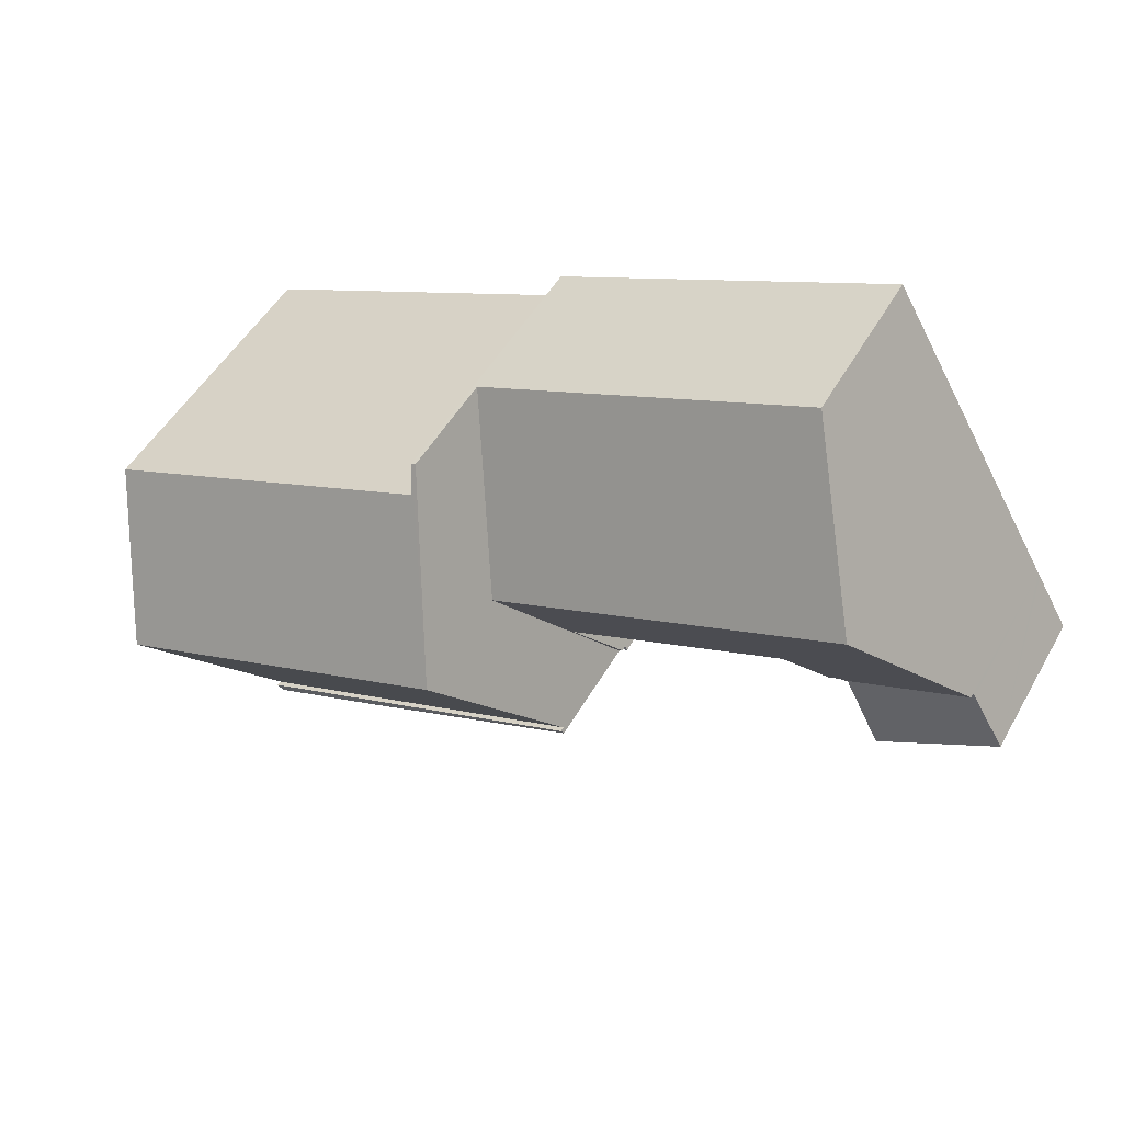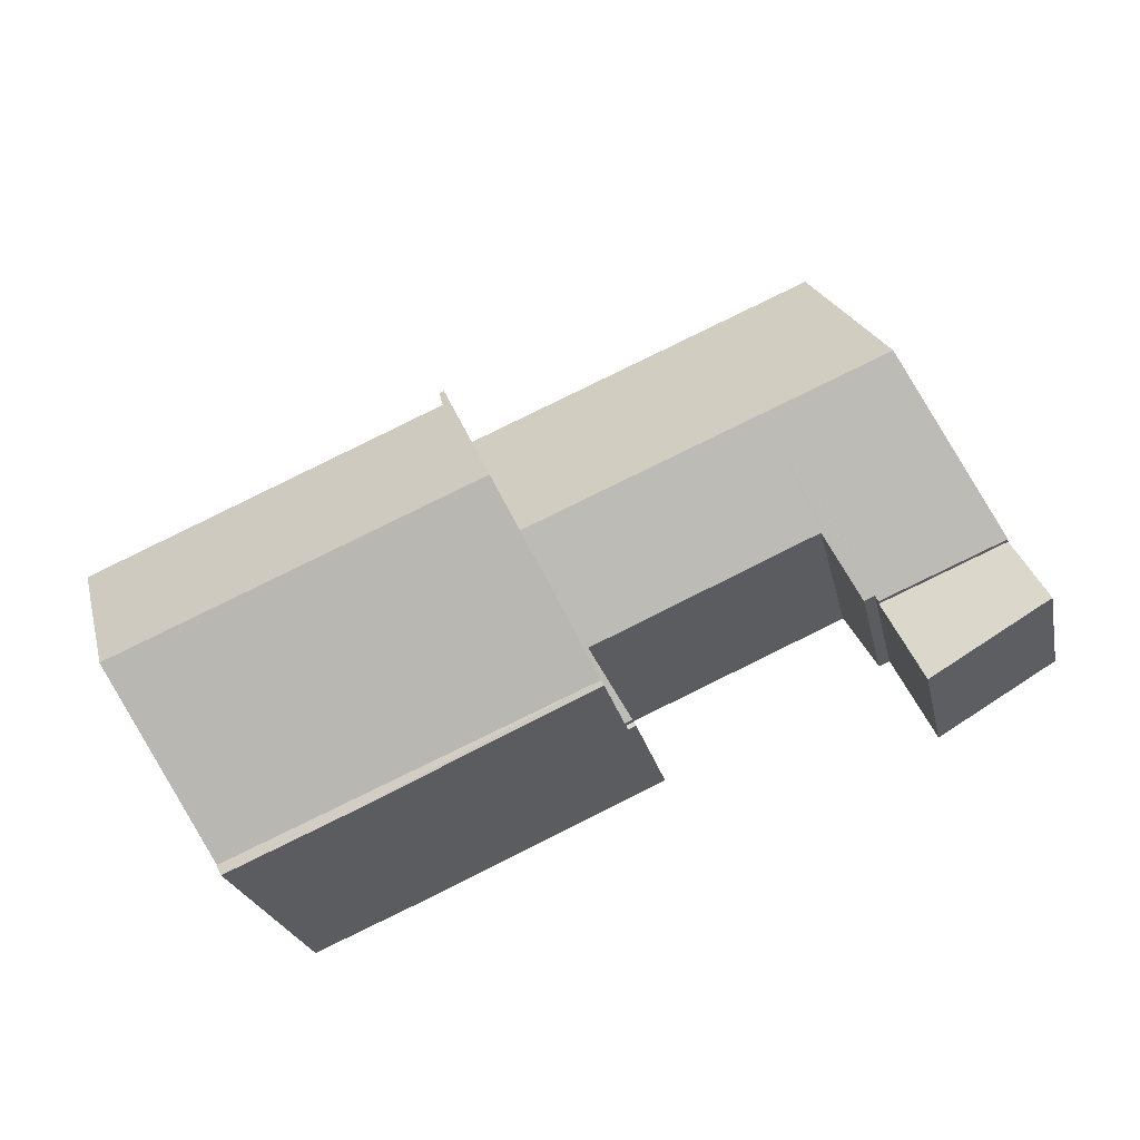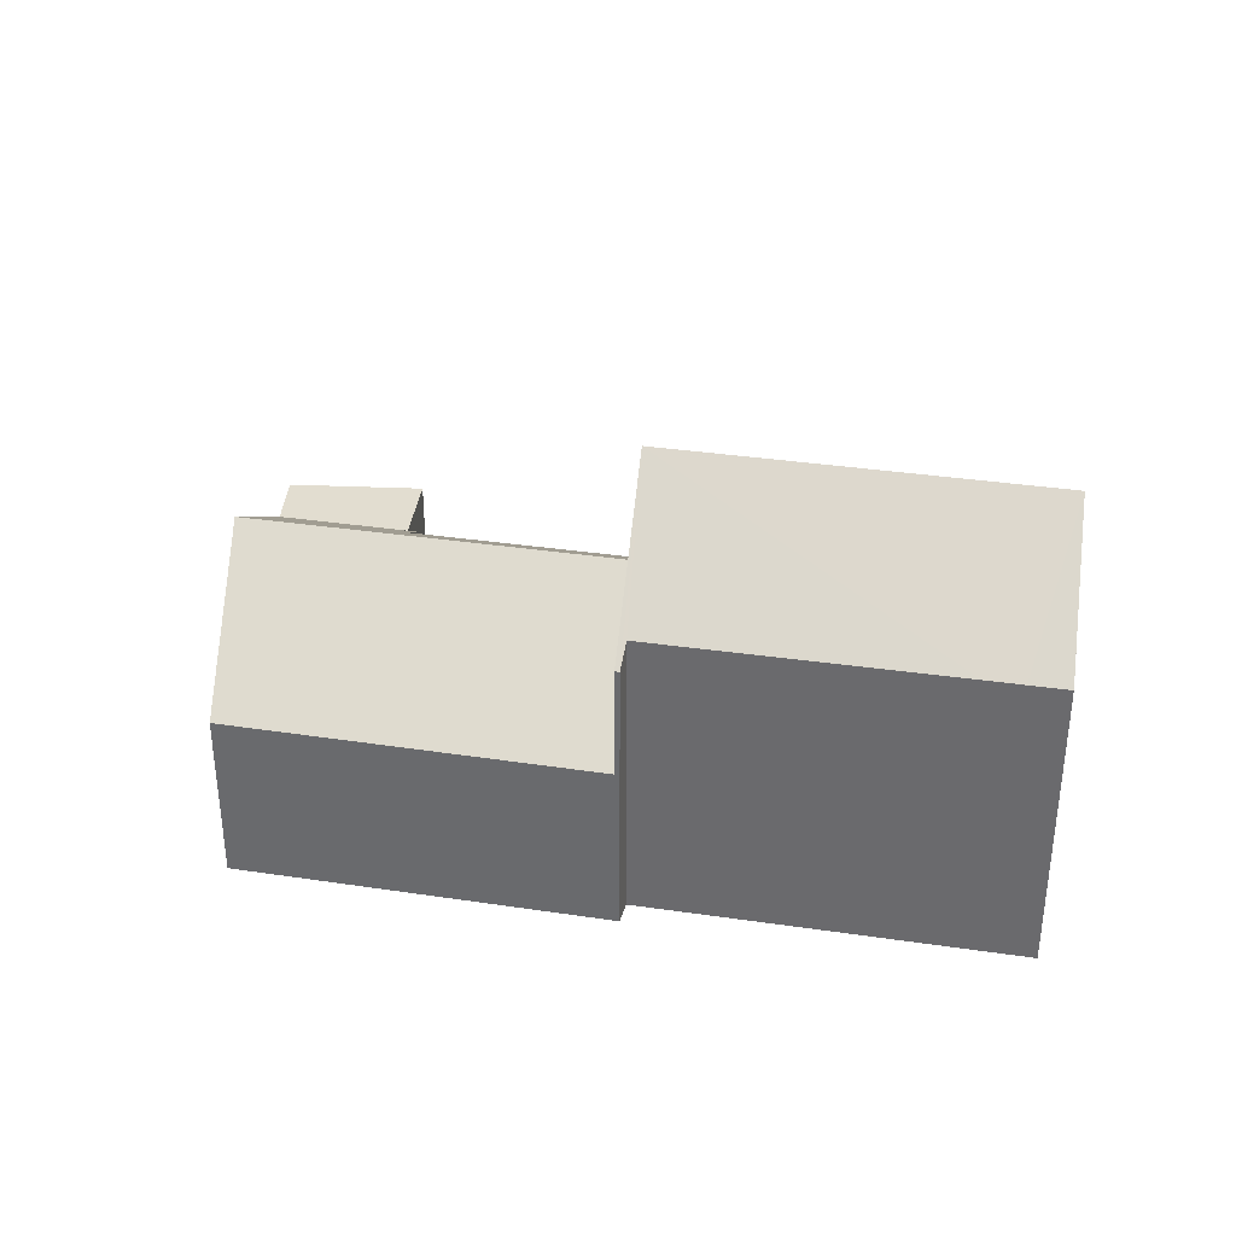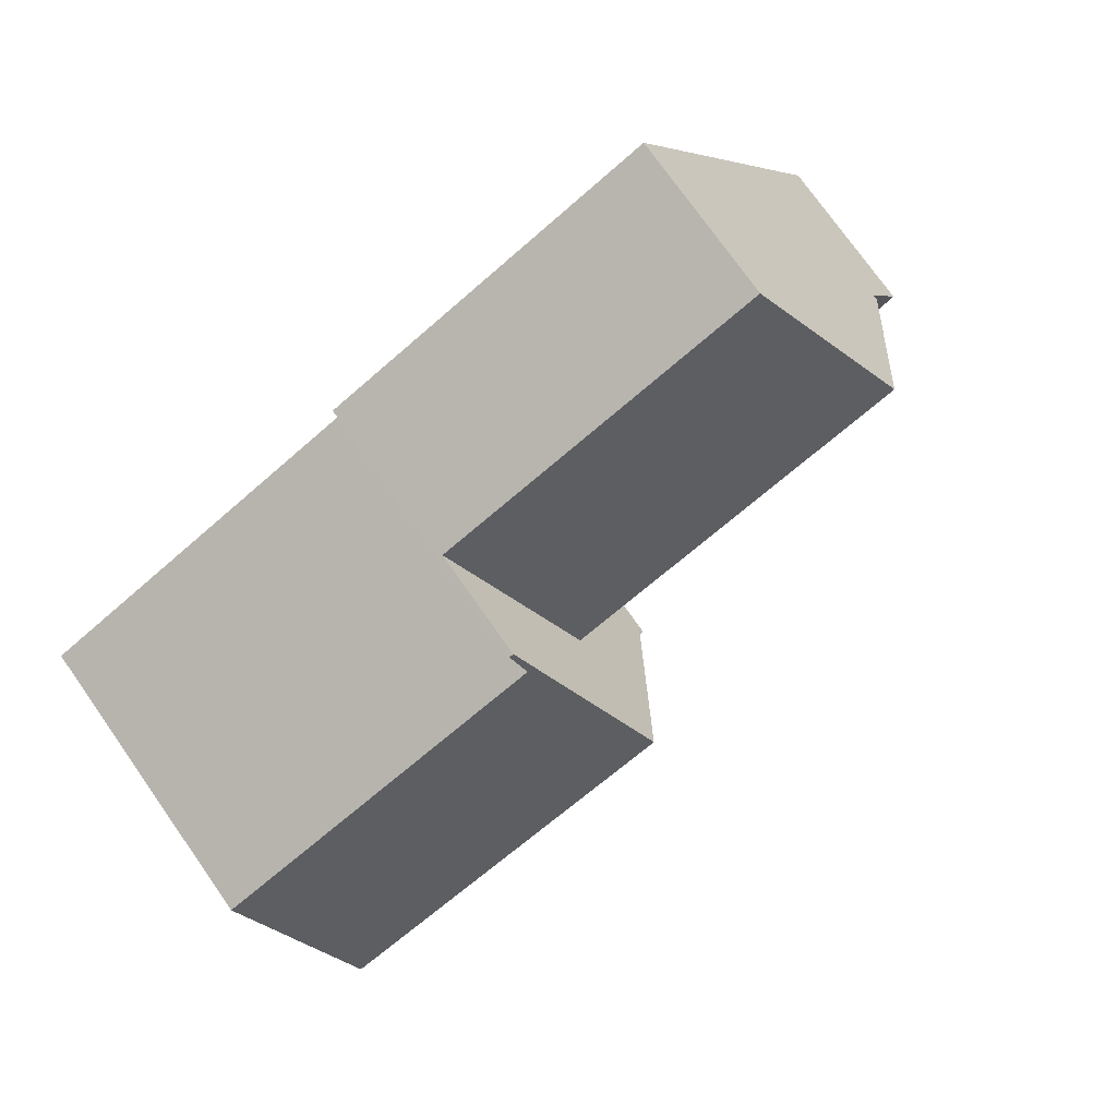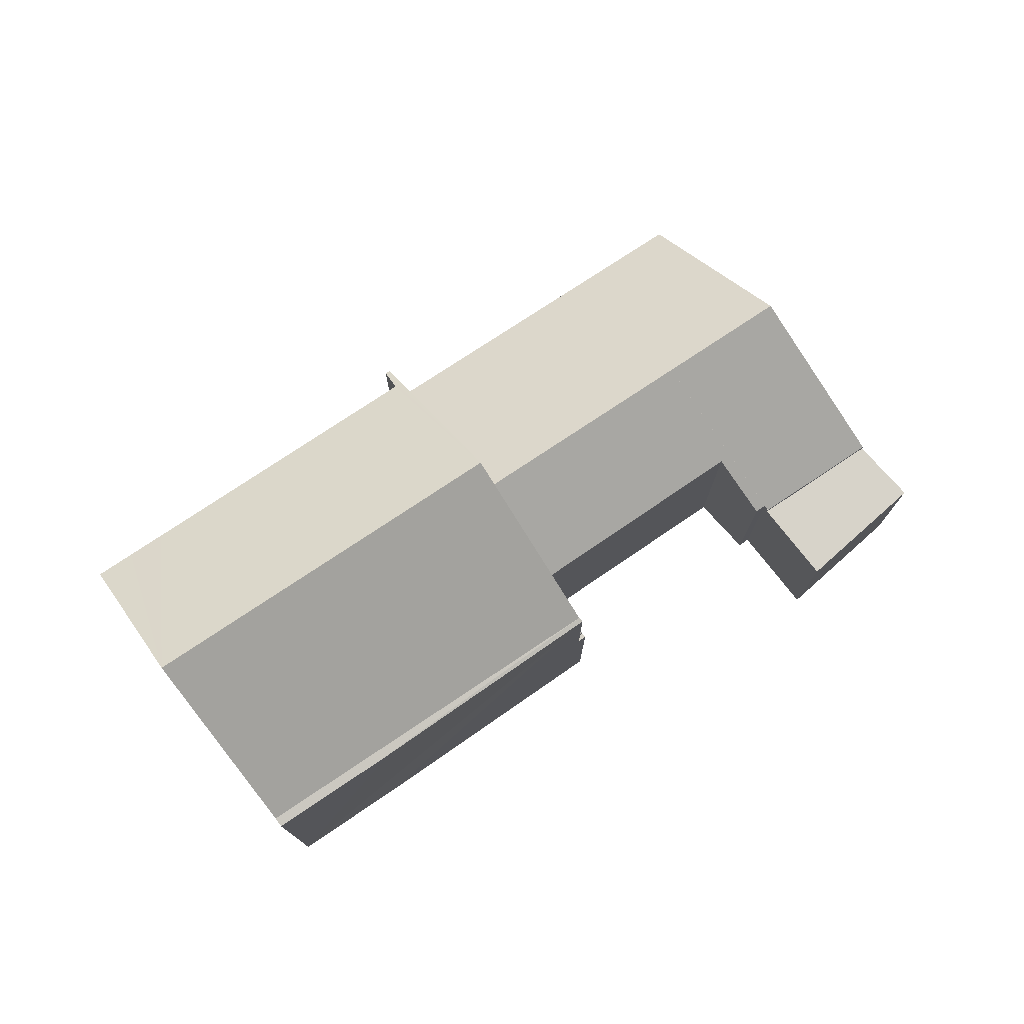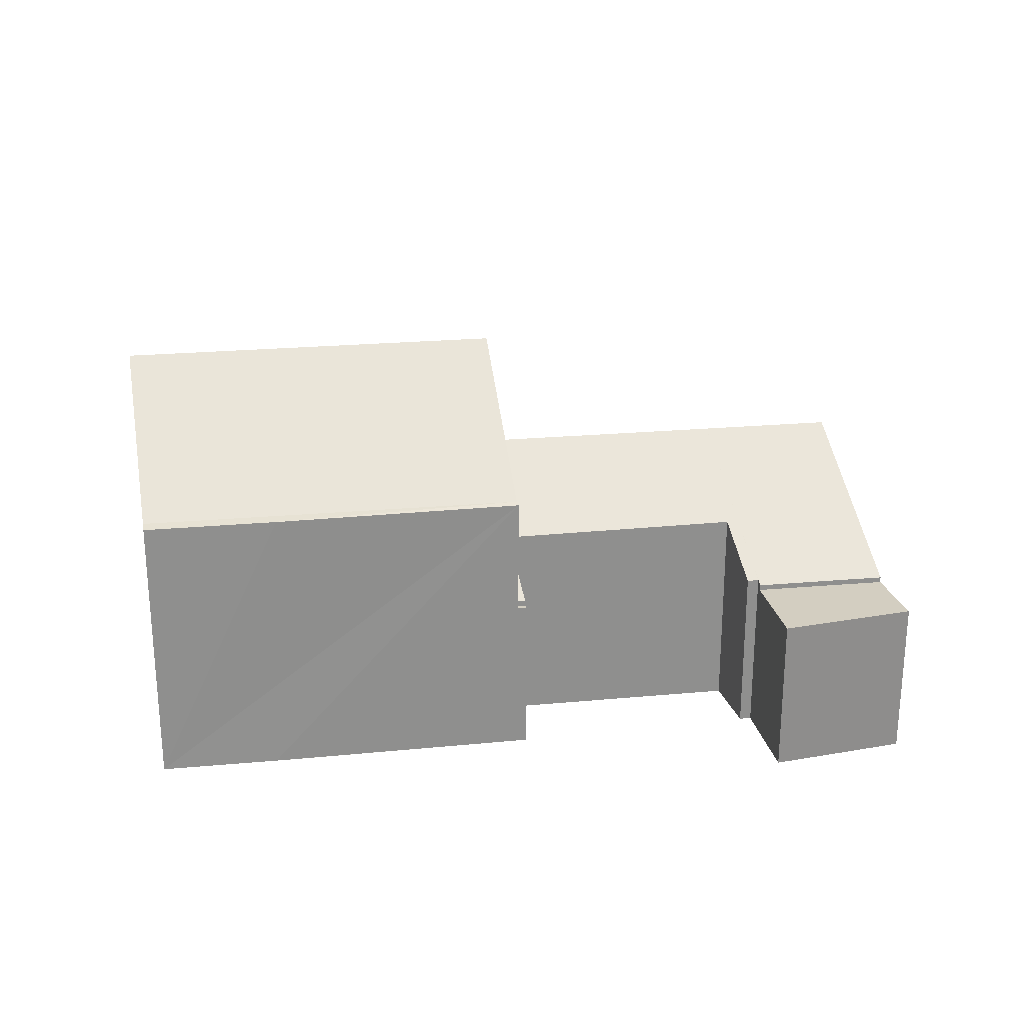
<metadata>
{"format":"obj","ext":"obj","renderer":"f3d","projection":"perspective","resolution":1024,"background":"white","views":[{"elev":50.2,"azim":-151.2,"up":"+Z"},{"elev":-23.6,"azim":-168.4,"up":"+Z"},{"elev":35.1,"azim":34.3,"up":"+Y"},{"elev":76.1,"azim":144.7,"up":"+Z"},{"elev":76.2,"azim":169.4,"up":"+Y"},{"elev":25.2,"azim":-164.9,"up":"+Y"}]}
</metadata>
<code>
v  28.11 10.62 -9.574
v  15.07 10.71 -3.607
v  28.27 10.71 -9.247
v  24 10.62 -7.805
v  23.53 10.62 -7.604
v  14.99 10.64 -3.774
v  15.07 2.209e-16 -3.607
v  14.99 2.311e-16 -3.774
v  28.27 5.662e-16 -9.247
v  28.11 5.862e-16 -9.574
v  24 4.779e-16 -7.805
v  23.53 4.656e-16 -7.604
v  28.27 10.52 -9.247
v  17.96 15.08 2.243
v  31.15 15.08 -3.397
v  15.07 10.52 -3.607
v  20.8 10.59 8.002
v  20.96 10.59 7.932
v  20.66 11.21 7.102
v  30.98 11.23 2.66
v  32.26 11.23 2.107
v  33.59 11.23 1.536
v  33.52 11.33 1.414
v  33.59 -9.405e-17 1.536
v  20.66 -4.349e-16 7.102
v  30.98 -1.629e-16 2.66
v  32.26 -1.29e-16 2.107
v  20.8 -4.9e-16 8.002
v  20.96 -4.857e-16 7.932
v  31.15 2.08e-16 -3.397
v  33.52 -8.658e-17 1.414
v  17.96 -1.373e-16 2.243
v  14.79 6.341 -3.486
v  16.06 7.959 -1.298
v  15.07 6.341 -3.607
v  1.351 6.341 2.259
v  4.724 10.54 7.9
v  5.97 6.341 0.285
v  9.343 10.54 5.925
v  6.082 6.477 0.465
v  6.48 6.471 0.285
v  7.737 8.011 2.346
v  17.96 10.54 2.243
v  8.025 6.432 13.42
v  12.65 6.422 11.46
v  20.8 6.406 8.002
v  6.082 -2.847e-17 0.465
v  6.48 -1.745e-17 0.285
v  5.985 -1.702e-17 0.278
v  5.985 6.341 0.278
v  5.97 -1.745e-17 0.285
v  1.351 -1.383e-16 2.259
v  14.79 2.135e-16 -3.486
v  7.737 -1.437e-16 2.346
v  16.06 7.948e-17 -1.298
v  4.724 -4.837e-16 7.9
v  8.025 -8.217e-16 13.42
v  12.65 -7.015e-16 11.46
v  14.99 6.13 -3.774
v  14.79 6.13 -3.486
v  15.07 6.13 -3.607
v  14.7 6.13 -3.644
v  14.7 2.231e-16 -3.644
v  4.261 6.13 -2.572
v  5.89 6.13 0.095
v  4.451 6.13 -2.686
v  0 6.13 3.754e-16
v  5.985 6.13 0.278
v  5.97 6.13 0.285
v  1.278 6.13 2.136
v  1.351 6.13 2.259
v  4.451 1.645e-16 -2.686
v  5.89 -5.817e-18 0.095
v  0 0 0
v  4.261 1.575e-16 -2.572
v  1.278 -1.308e-16 2.136
g defaultobject
f 1 2 3
f 2 1 4
f 5 2 4
f 2 5 6
f 6 7 2
f 7 6 8
f 7 3 2
f 3 7 9
f 9 1 3
f 1 9 10
f 10 4 1
f 4 10 5
f 5 10 6
f 6 10 11
f 6 11 8
f 8 11 12
f 7 10 9
f 10 7 11
f 11 7 12
f 12 7 8
f 13 14 15
f 14 13 16
f 17 18 14
f 19 14 18
f 20 14 19
f 15 14 20
f 21 15 20
f 22 15 21
f 23 15 22
f 21 24 22
f 24 21 20
f 24 20 19
f 24 19 25
f 24 25 26
f 24 26 27
f 28 18 17
f 18 28 29
f 23 13 15
f 13 23 22
f 13 22 24
f 13 24 30
f 13 30 9
f 30 24 31
f 9 16 13
f 16 9 7
f 16 17 14
f 17 16 7
f 17 7 28
f 28 7 32
f 18 25 19
f 25 18 29
f 28 25 29
f 25 28 32
f 27 31 24
f 31 27 30
f 30 27 26
f 30 26 25
f 30 25 9
f 9 25 7
f 7 25 32
f 33 34 35
f 36 37 38
f 39 38 37
f 40 38 39
f 41 40 39
f 42 41 39
f 34 42 39
f 43 34 39
f 35 34 43
f 44 39 37
f 39 44 45
f 39 45 43
f 43 45 46
f 41 47 40
f 47 41 48
f 49 38 50
f 38 49 51
f 51 36 38
f 36 51 52
f 7 33 35
f 33 7 53
f 34 54 42
f 54 34 55
f 47 50 40
f 50 47 49
f 28 43 46
f 43 28 35
f 35 28 32
f 35 32 7
f 54 41 42
f 41 54 48
f 52 37 36
f 37 52 44
f 44 52 56
f 44 56 57
f 33 55 34
f 55 33 53
f 57 45 44
f 45 57 46
f 46 57 58
f 46 58 28
f 32 55 7
f 53 7 55
f 28 58 32
f 55 32 58
f 54 55 58
f 57 54 58
f 56 54 57
f 48 54 56
f 47 48 56
f 49 47 56
f 51 49 56
f 52 51 56
f 59 60 61
f 60 59 62
f 63 60 62
f 60 63 53
f 53 61 60
f 61 53 7
f 7 59 61
f 59 7 8
f 8 62 59
f 62 8 63
f 8 53 63
f 53 8 7
f 64 65 66
f 65 64 67
f 65 67 68
f 68 67 69
f 69 67 70
f 69 70 71
f 52 69 71
f 69 52 51
f 51 68 69
f 68 51 49
f 49 65 68
f 65 49 66
f 66 49 72
f 72 49 73
f 72 64 66
f 64 72 67
f 67 72 74
f 74 72 75
f 70 52 71
f 52 70 67
f 52 67 76
f 76 67 74
f 51 73 49
f 73 51 72
f 72 51 52
f 72 52 75
f 75 52 76
f 75 76 74

</code>
